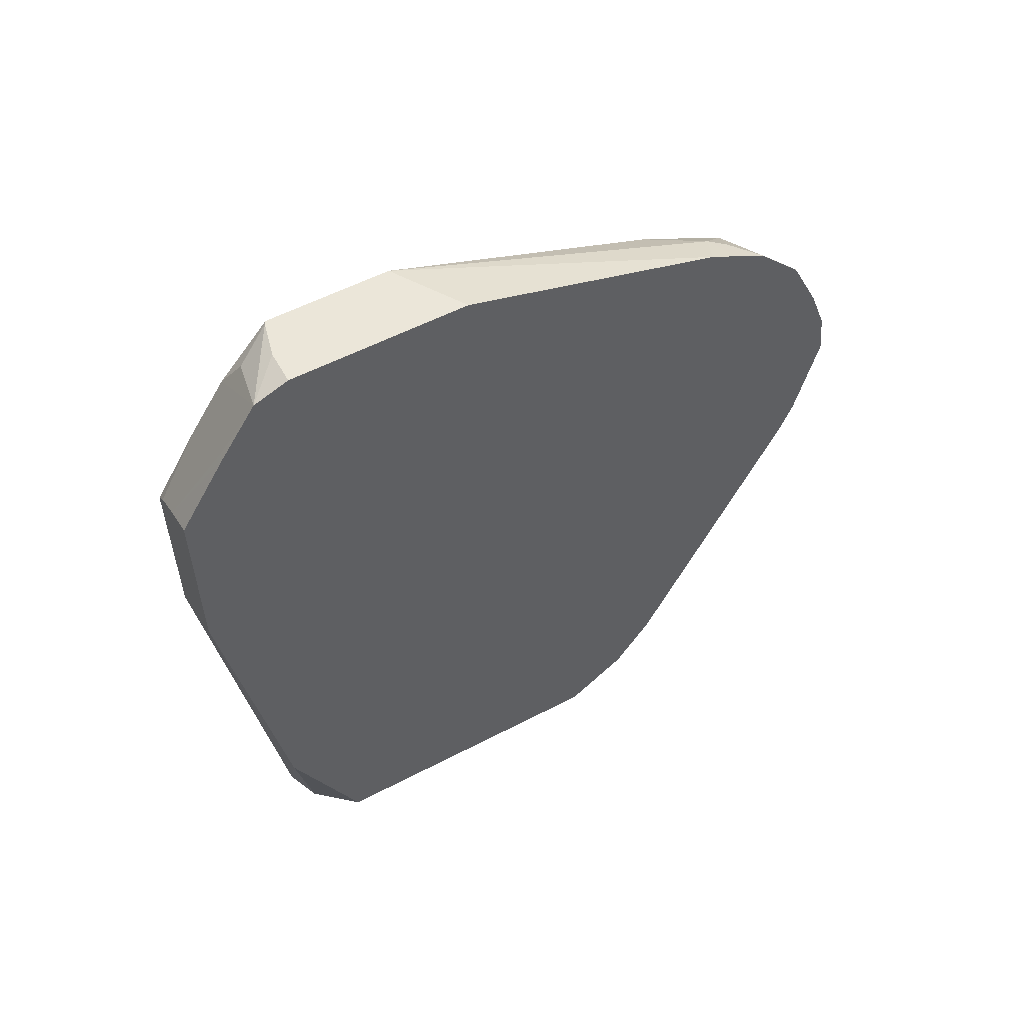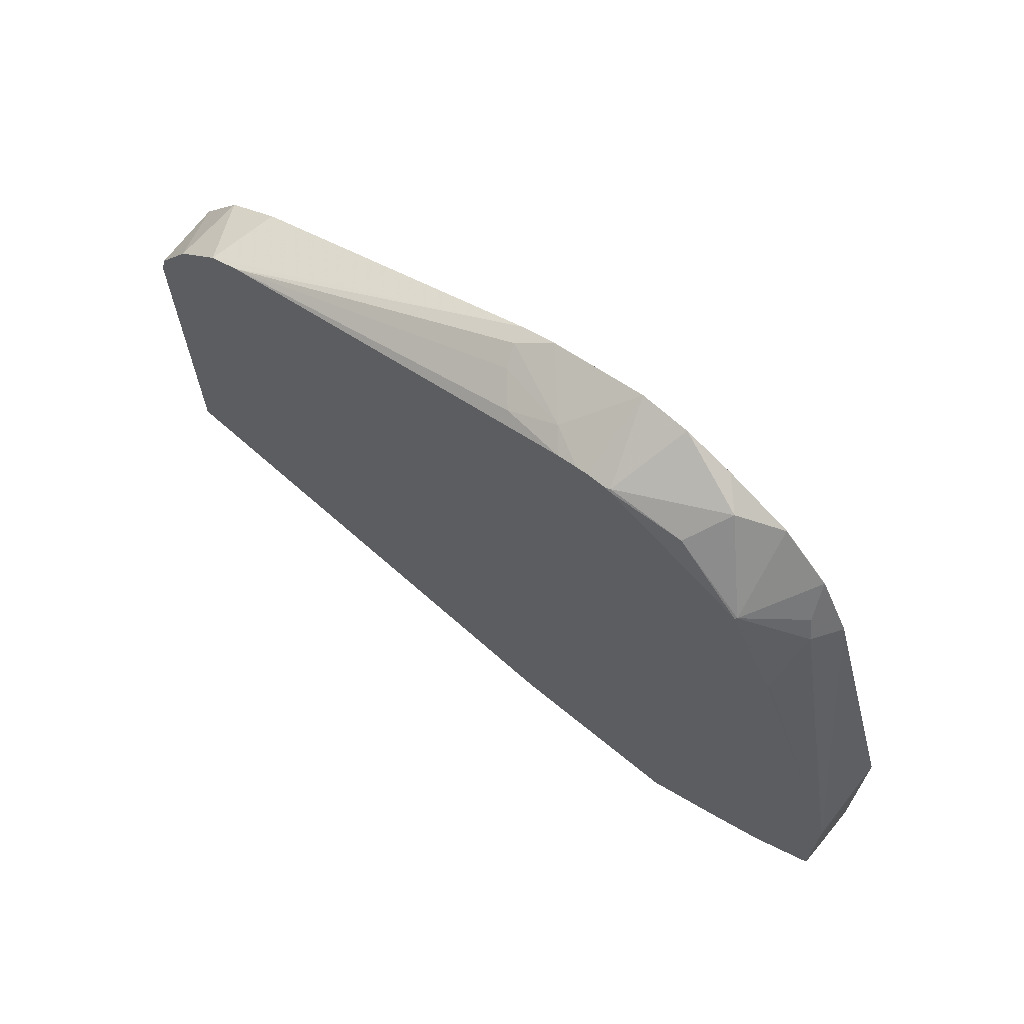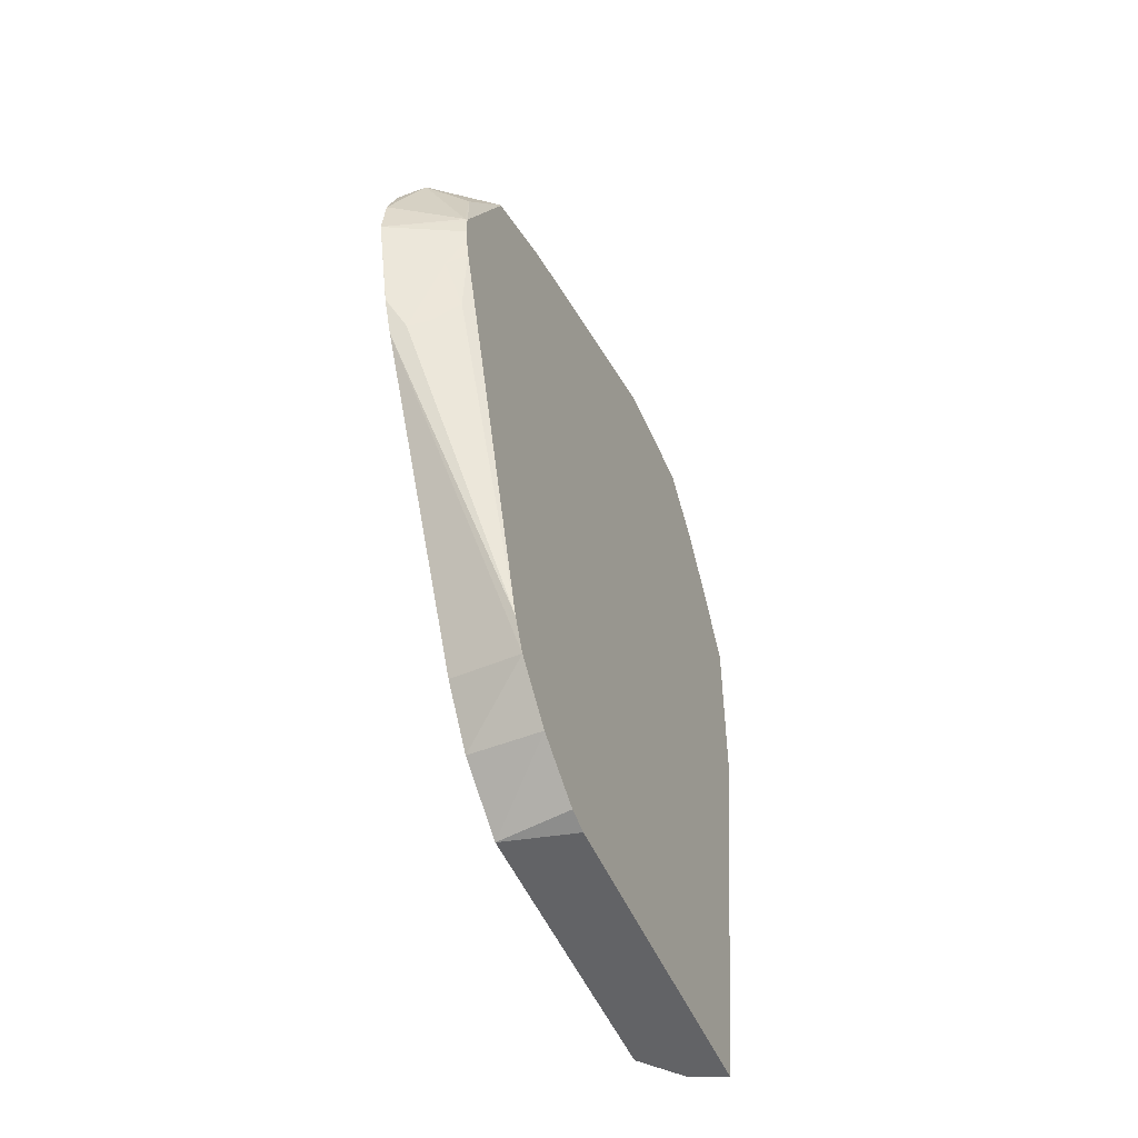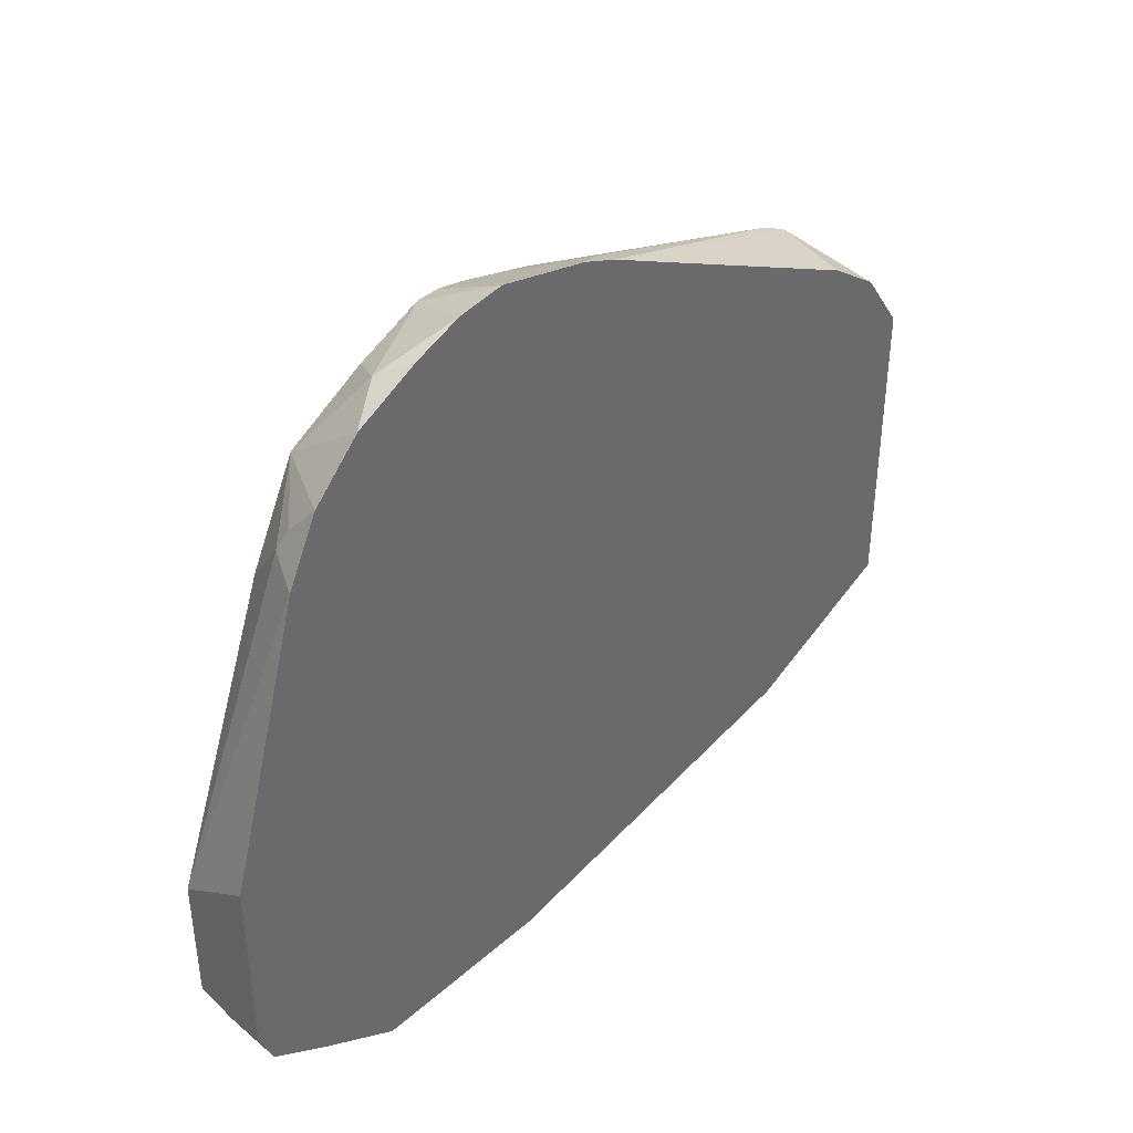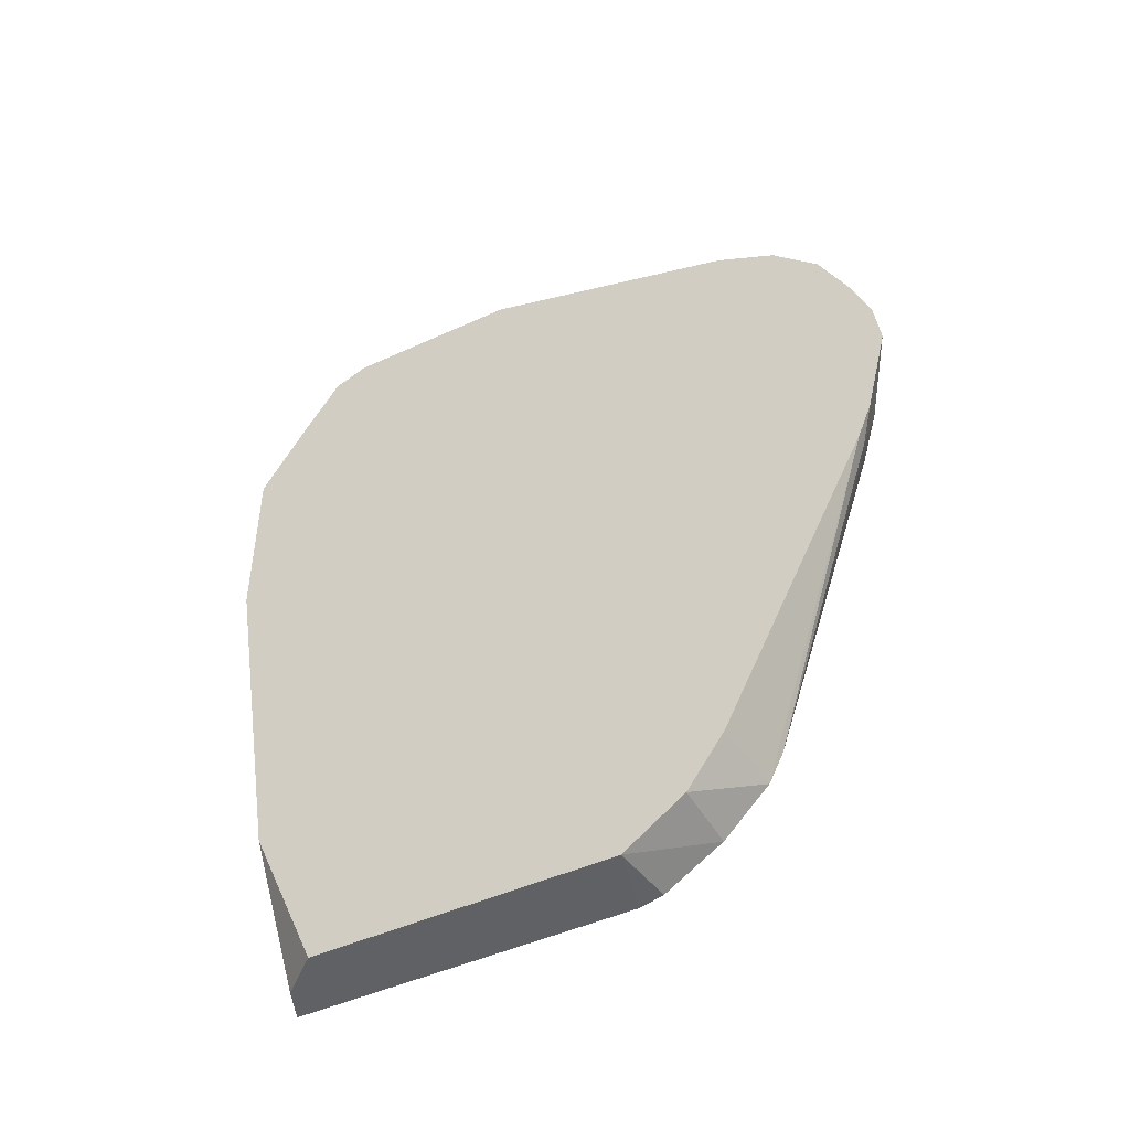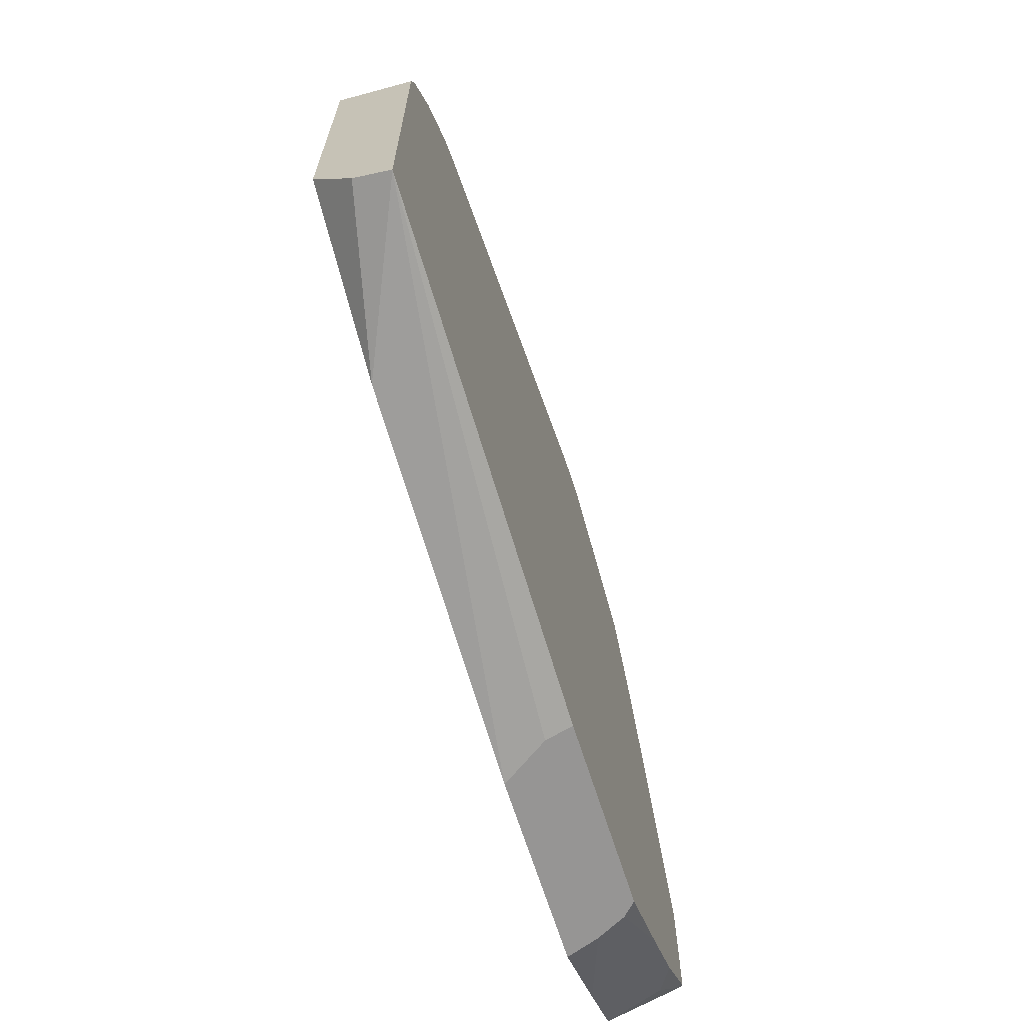
<metadata>
{"format":"obj","ext":"obj","renderer":"f3d","projection":"perspective","resolution":1024,"background":"white","views":[{"elev":55.5,"azim":61.2,"up":"+Z"},{"elev":68.4,"azim":-50.6,"up":"+Y"},{"elev":-50.9,"azim":-157.0,"up":"+Z"},{"elev":40.0,"azim":42.9,"up":"+Y"},{"elev":-46.7,"azim":117.6,"up":"+Z"},{"elev":-67.6,"azim":-162.3,"up":"+Y"}]}
</metadata>
<code>
v -0.2711 0.2908 0.4264
v -0.2711 0.2713 0.3488
v -0.2713 0.2713 0.3488
v -0.3149 0.2616 0.3876
v -0.3308 0.2592 0.4168
v -0.3308 0.261 0.4264
v -0.3308 0.261 0.4418
v -0.3295 0.2616 0.4457
v -0.2711 0.286 0.4648
v -0.2711 0.2712 0.3485
v -0.2842 0.2583 0.3231
v -0.3308 0.2553 0.4003
v -0.3004 0.2519 0.3295
v -0.323 0.2455 0.3488
v -0.3308 0.2597 0.447
v -0.323 0.2455 0.5038
v -0.2907 0.2616 0.5232
v -0.2711 0.2714 0.5037
v -0.2711 0.2593 0.3194
v -0.3308 0.1499 0.08275
v -0.3308 0.2416 0.4832
v -0.3308 0.2028 0.5607
v -0.3295 0.2035 0.562
v -0.3101 0.2326 0.5426
v -0.2713 0.2455 0.5555
v -0.2711 0.2455 0.5555
v -0.2711 0.1292 0.06464
v -0.3308 0.1369 0.05686
v -0.3308 0.1253 0.5995
v -0.2713 0.2067 0.5943
v -0.3295 0.1259 0.6007
v -0.2972 0.1679 0.6072
v -0.2907 0.1841 0.6007
v -0.2711 0.2069 0.5942
v -0.2711 0.2454 0.5556
v -0.2711 0.09685 0.0194
v -0.3308 0.09817 0.01809
v -0.3308 -0.1061 0.6864
v -0.2711 0.2066 0.5944
v -0.2711 0.181 0.6072
v -0.2713 0.155 0.6201
v -0.2711 0.1553 0.62
v -0.2711 0.0448 -0.01703
v -0.3308 0.04946 -0.01235
v -0.3308 -0.2095 0.6864
v -0.2711 -0.0687 0.6864
v -0.3308 0.0302 -0.01703
v -0.2711 -0.2119 -0.01703
v -0.3165 -0.239 0.6654
v -0.3298 -0.2102 0.6864
v -0.3308 -0.2517 0.6393
v -0.2711 -0.2188 0.6864
v -0.3308 -0.2594 -0.01703
v -0.3016 -0.2472 -0.01703
v -0.2711 -0.2713 0.1163
v -0.2711 -0.2481 0.6744
v -0.3278 -0.2115 0.6864
v -0.2778 -0.2778 0.6266
v -0.3308 -0.2827 0.5927
v -0.3204 -0.3204 0.5413
v -0.3165 -0.3165 0.5491
v -0.2988 -0.2188 0.6864
v -0.2711 -0.3204 0.4109
v -0.3088 -0.3204 0.3863
v -0.3308 -0.3204 0.3811
v -0.2711 -0.2791 0.6279
v -0.2971 -0.3204 0.5529
v -0.3308 -0.3204 0.5309
v -0.2711 -0.3204 0.5617
f 29 38 31
f 30 39 34
f 30 33 32
f 30 32 40
f 30 40 39
f 31 38 32
f 32 42 40
f 32 41 42
f 36 43 37
f 37 43 44
f 38 45 50
f 28 36 37
f 38 50 57
f 32 38 41
f 27 36 28
f 19 28 20
f 25 34 35
f 25 30 34
f 23 33 30
f 23 32 33
f 23 31 32
f 23 29 31
f 23 30 25
f 22 29 23
f 19 27 28
f 17 26 18
f 17 25 26
f 17 23 25
f 66 67 69
f 38 57 62
f 25 35 26
f 38 62 52
f 56 62 57
f 38 46 41
f 17 24 23
f 60 67 61
f 60 69 67
f 60 63 69
f 60 64 63
f 60 65 64
f 60 68 65
f 59 68 60
f 58 67 66
f 58 61 67
f 56 58 66
f 53 64 65
f 53 63 64
f 53 55 63
f 53 54 55
f 52 62 56
f 51 61 58
f 41 46 42
f 43 47 44
f 43 48 54
f 43 54 53
f 43 53 47
f 45 49 50
f 38 52 46
f 45 51 49
f 49 56 57
f 49 57 50
f 49 51 56
f 51 58 56
f 51 59 60
f 51 60 61
f 48 55 54
f 16 24 17
f 16 21 22
f 16 22 23
f 3 10 11
f 2 10 3
f 1 10 2
f 1 19 10
f 1 27 19
f 1 36 27
f 1 43 36
f 1 48 43
f 1 55 48
f 1 63 55
f 1 69 63
f 1 66 69
f 1 56 66
f 1 52 56
f 3 11 4
f 1 46 52
f 1 40 42
f 1 39 40
f 1 35 34
f 1 26 35
f 1 18 26
f 1 9 18
f 1 8 9
f 1 7 8
f 1 6 7
f 1 5 6
f 1 4 5
f 1 3 4
f 1 2 3
f 16 23 24
f 1 42 46
f 4 12 5
f 1 34 39
f 4 13 14
f 4 11 13
f 15 21 16
f 13 20 14
f 12 14 20
f 11 20 13
f 11 19 20
f 10 19 11
f 8 17 9
f 8 16 17
f 8 15 16
f 7 15 8
f 5 7 6
f 5 15 7
f 5 21 15
f 5 22 21
f 9 17 18
f 5 38 29
f 4 14 12
f 5 29 22
f 5 12 20
f 5 20 28
f 5 28 37
f 5 44 47
f 5 47 53
f 5 37 44
f 5 53 65
f 5 65 68
f 5 68 59
f 5 59 51
f 5 51 45
f 5 45 38

</code>
